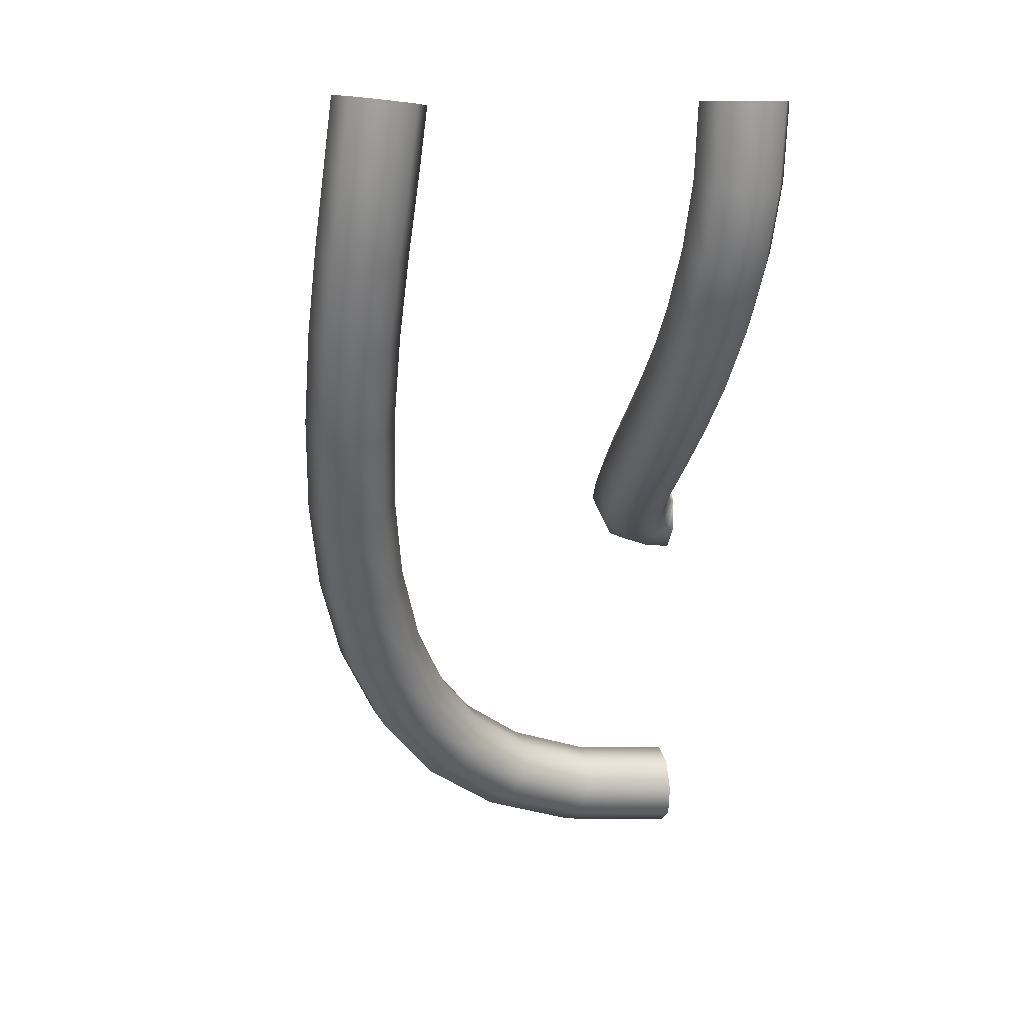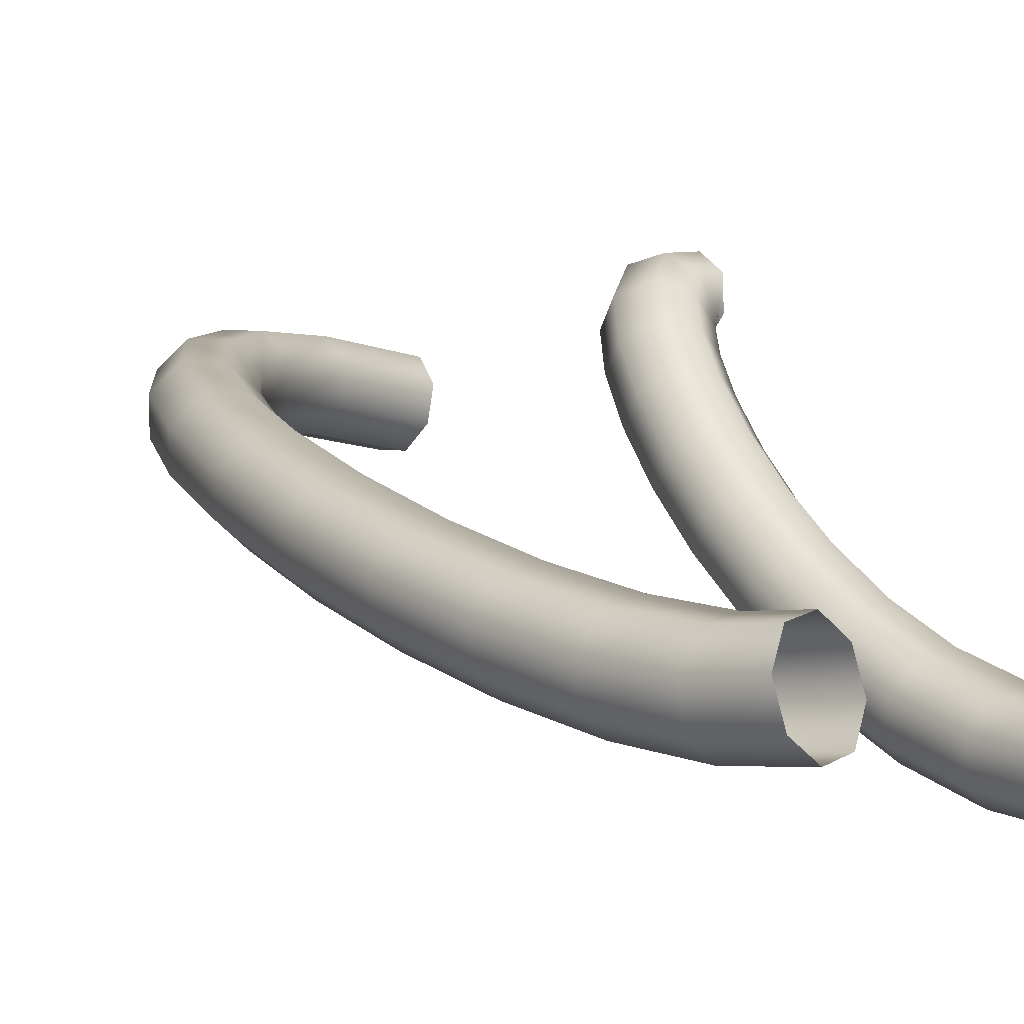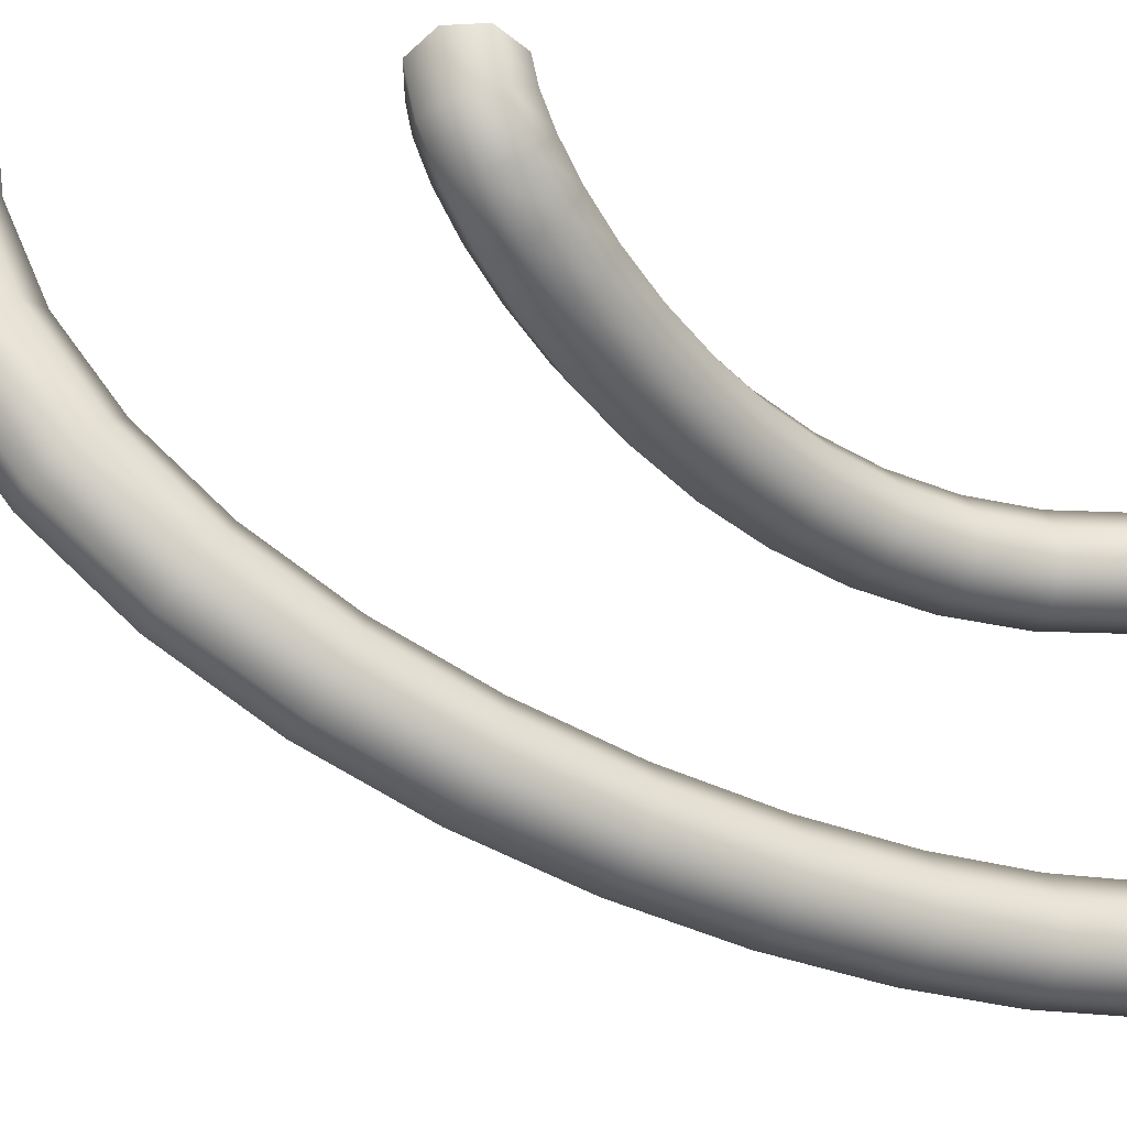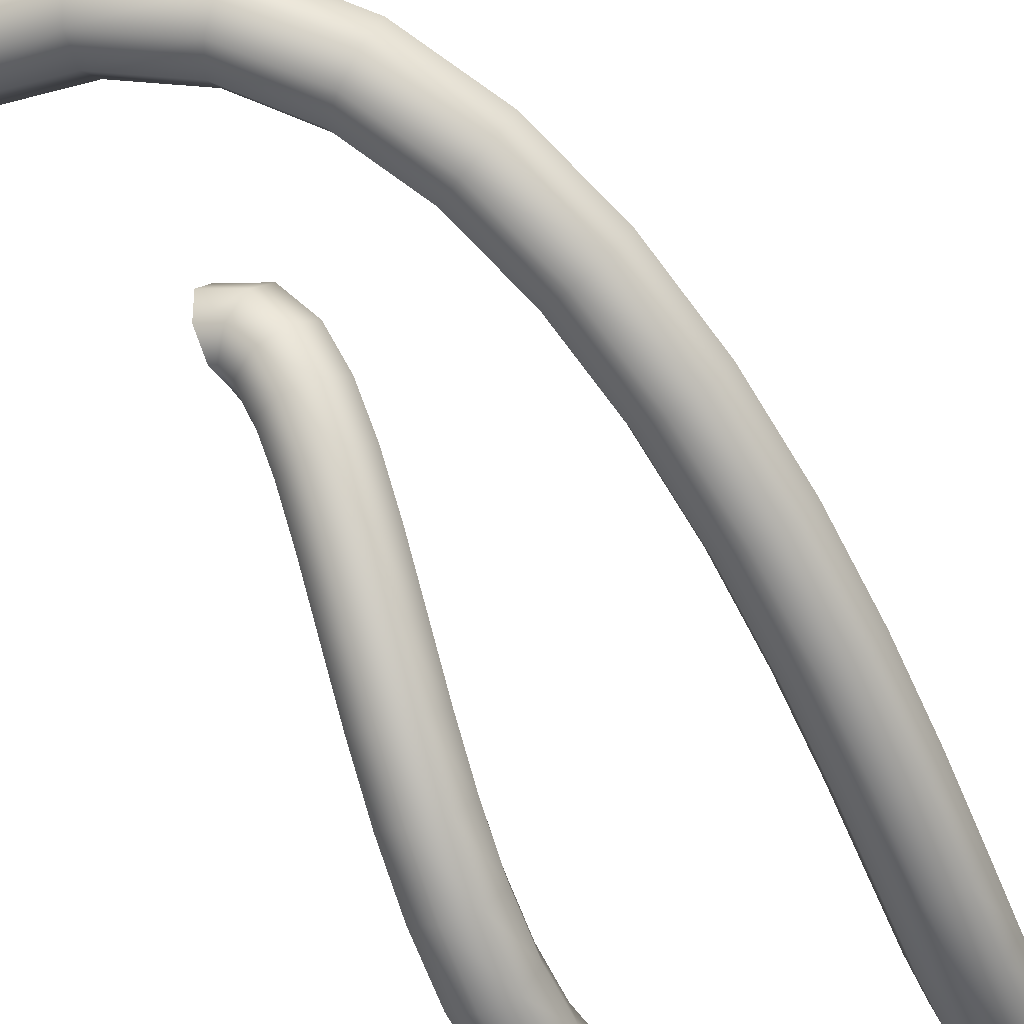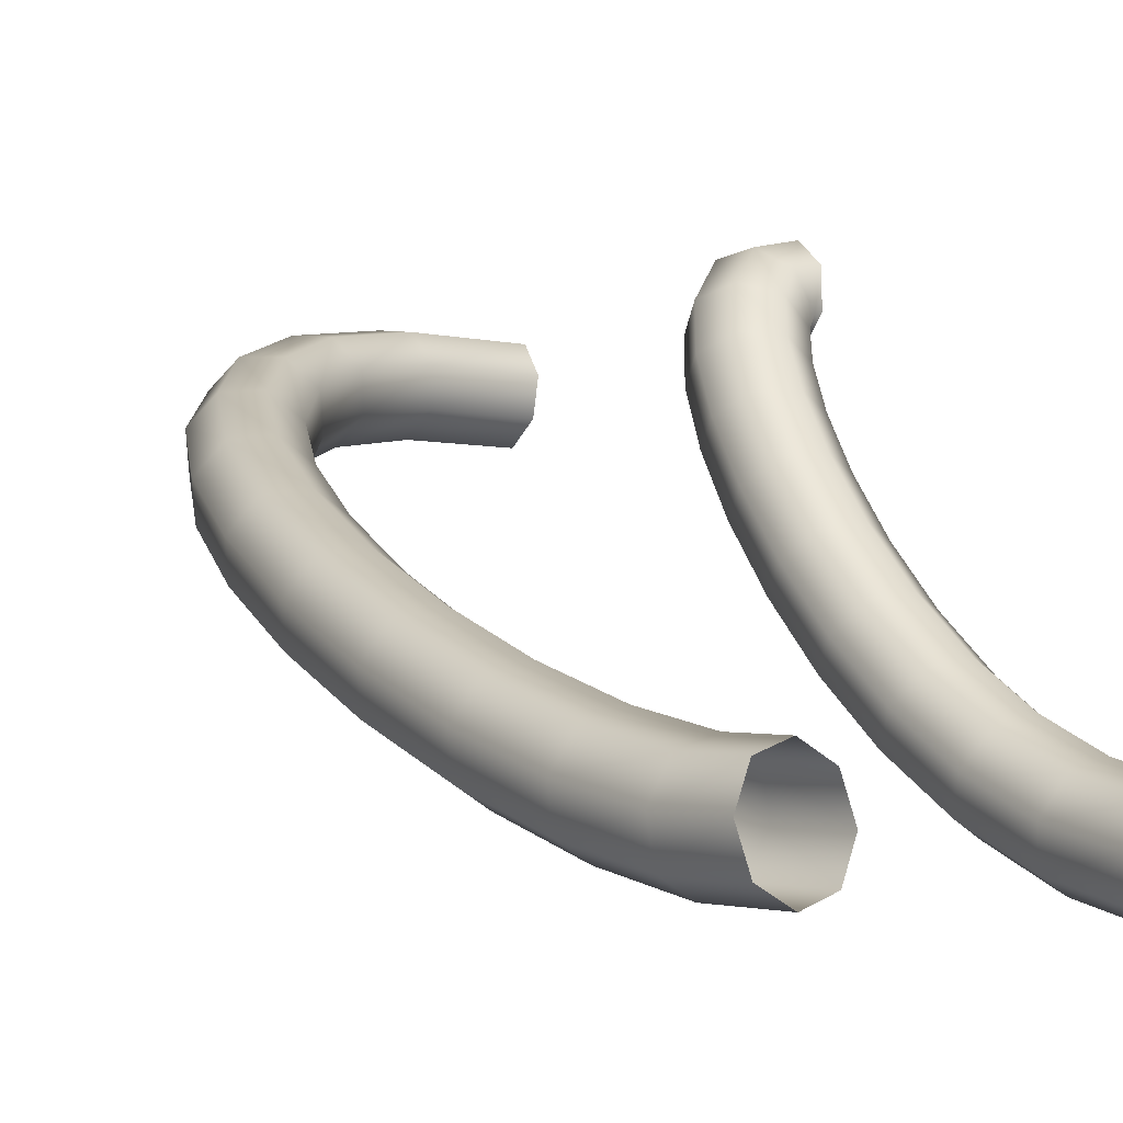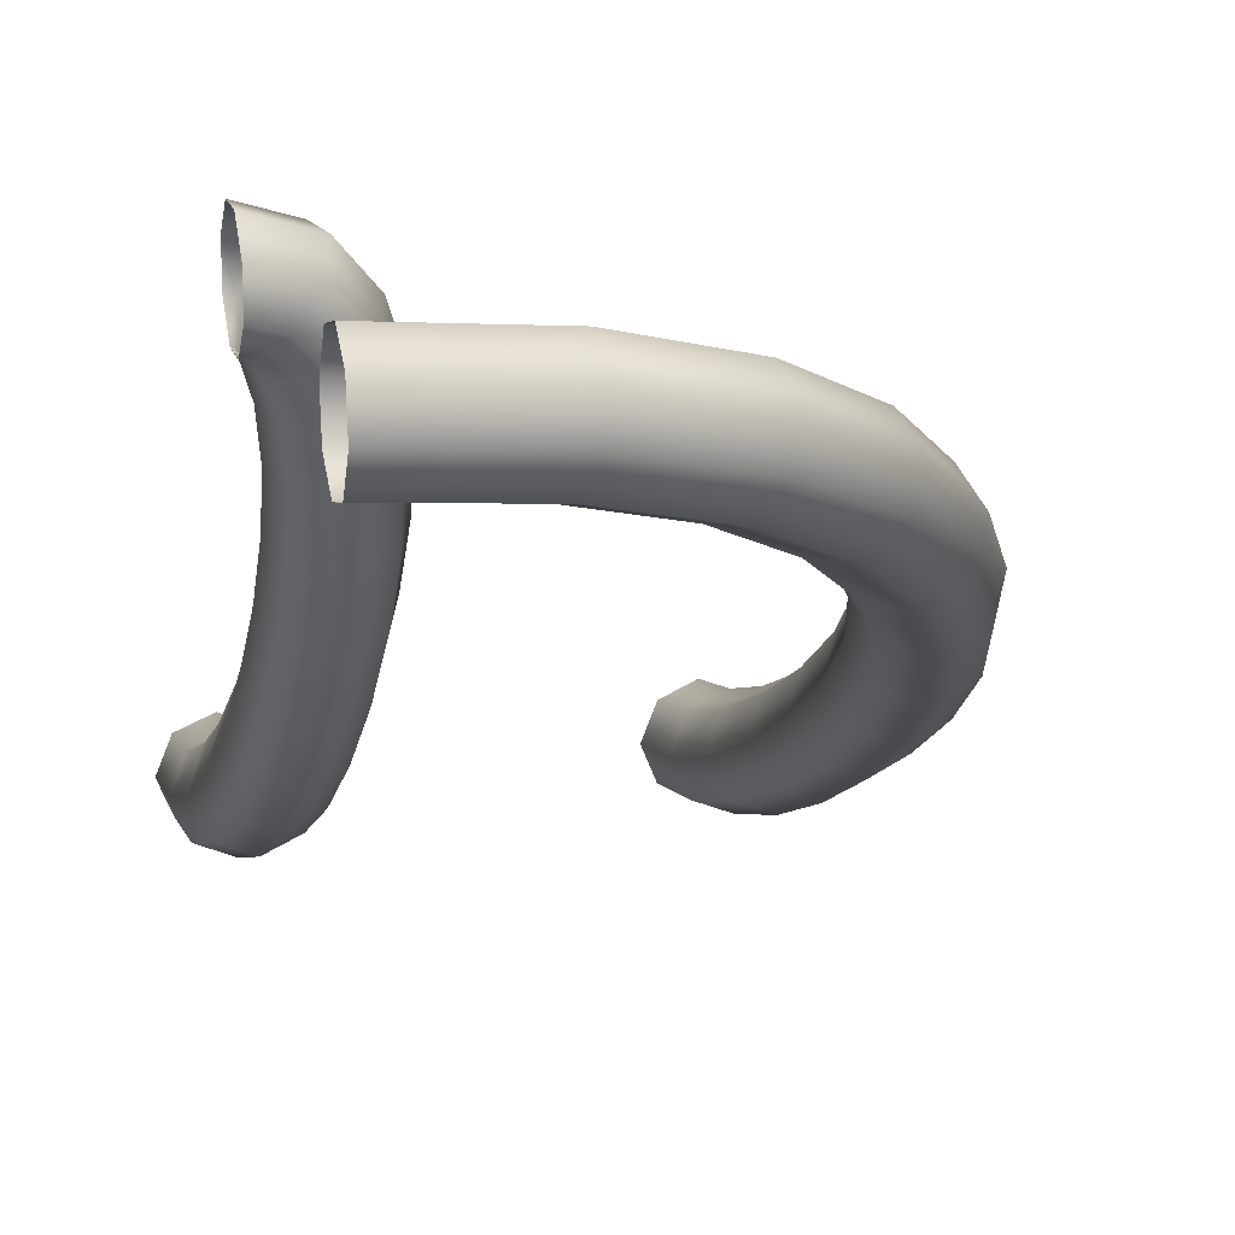
<metadata>
{"format":"obj","ext":"obj","renderer":"f3d","projection":"perspective","resolution":1024,"background":"white","views":[{"elev":11.1,"azim":-10.4,"up":"+Z"},{"elev":-15.4,"azim":-42.3,"up":"+Y"},{"elev":44.8,"azim":-93.6,"up":"+Y"},{"elev":-36.8,"azim":-151.2,"up":"+Y"},{"elev":-10.8,"azim":-35.5,"up":"+Y"},{"elev":15.7,"azim":166.5,"up":"+Y"}]}
</metadata>
<code>
o BezierCurve.001
v 0.3266 -0.03136 1.495
v 0.3989 -0.001804 1.496
v 0.4708 -0.032 1.496
v 0.5004 -0.1043 1.496
v 0.4702 -0.1762 1.495
v 0.398 -0.2058 1.495
v 0.326 -0.1756 1.495
v 0.2964 -0.1033 1.495
v 0.3239 -0.01319 1.344
v 0.3963 0.01591 1.348
v 0.4681 -0.01319 1.339
v 0.4974 -0.08344 1.322
v 0.467 -0.1537 1.306
v 0.3946 -0.1828 1.302
v 0.3228 -0.1537 1.312
v 0.2935 -0.08344 1.329
v 0.3163 0.0365 1.203
v 0.3888 0.06432 1.211
v 0.4603 0.03785 1.194
v 0.4888 -0.02742 1.162
v 0.4578 -0.09324 1.134
v 0.3853 -0.1211 1.126
v 0.3138 -0.09459 1.143
v 0.2853 -0.02933 1.175
v 0.3056 0.1128 1.072
v 0.3784 0.1387 1.083
v 0.4494 0.1153 1.061
v 0.4771 0.05623 1.018
v 0.4453 -0.003867 0.9794
v 0.3725 -0.0298 0.9681
v 0.3015 -0.006381 0.9904
v 0.2738 0.05267 1.033
v 0.2938 0.2102 0.9503
v 0.3668 0.2338 0.9645
v 0.4375 0.213 0.9388
v 0.4645 0.1601 0.8882
v 0.432 0.1059 0.8424
v 0.3589 0.08233 0.8281
v 0.2882 0.1031 0.8538
v 0.2612 0.1561 0.9044
v 0.283 0.3226 0.8403
v 0.3563 0.3435 0.8572
v 0.4268 0.3245 0.8297
v 0.4533 0.2769 0.7739
v 0.4203 0.2284 0.7224
v 0.347 0.2076 0.7054
v 0.2764 0.2265 0.7329
v 0.2499 0.2742 0.7888
v 0.2755 0.4435 0.7425
v 0.349 0.461 0.7622
v 0.4195 0.4427 0.7342
v 0.4457 0.3993 0.6748
v 0.4123 0.3562 0.6189
v 0.3389 0.3387 0.5993
v 0.2683 0.357 0.6273
v 0.2421 0.4004 0.6866
v 0.2736 0.5662 0.6577
v 0.3471 0.5794 0.6804
v 0.4176 0.5603 0.6529
v 0.4439 0.52 0.5914
v 0.4104 0.4821 0.5319
v 0.3369 0.4689 0.5093
v 0.2664 0.488 0.5367
v 0.2401 0.5283 0.5982
v 0.2798 0.6843 0.5862
v 0.3529 0.6916 0.6126
v 0.4233 0.6695 0.5869
v 0.4496 0.6309 0.5244
v 0.4165 0.5985 0.4615
v 0.3434 0.5912 0.4352
v 0.273 0.6133 0.4609
v 0.2467 0.6519 0.5234
v 0.2971 0.7926 0.5279
v 0.3686 0.7905 0.5592
v 0.4377 0.7616 0.5373
v 0.464 0.7228 0.4749
v 0.4321 0.6968 0.4085
v 0.3606 0.6989 0.3771
v 0.2915 0.7278 0.3991
v 0.2652 0.7666 0.4615
v 0.3311 0.8873 0.4815
v 0.3961 0.8692 0.5208
v 0.4597 0.8265 0.5057
v 0.4845 0.784 0.445
v 0.4561 0.7667 0.3744
v 0.3911 0.7848 0.3352
v 0.3275 0.8276 0.3503
v 0.3027 0.87 0.4109
v 0.3951 0.9634 0.4471
v 0.4382 0.9218 0.4972
v 0.4809 0.8566 0.4924
v 0.4981 0.806 0.4355
v 0.4798 0.7995 0.3599
v 0.4366 0.8411 0.3098
v 0.3939 0.9063 0.3147
v 0.3767 0.9569 0.3715
v 0.4987 0.9958 0.4329
v 0.4988 0.9413 0.4888
v 0.4987 0.8633 0.4898
v 0.4983 0.8073 0.4354
v 0.4979 0.8063 0.3573
v 0.4978 0.8608 0.3014
v 0.4979 0.9388 0.3003
v 0.4983 0.9948 0.3548
f 1 9 16 8
f 2 10 9 1
f 3 11 10 2
f 4 12 11 3
f 5 13 12 4
f 6 14 13 5
f 7 15 14 6
f 8 16 15 7
f 9 17 24 16
f 10 18 17 9
f 11 19 18 10
f 12 20 19 11
f 13 21 20 12
f 14 22 21 13
f 15 23 22 14
f 16 24 23 15
f 17 25 32 24
f 18 26 25 17
f 19 27 26 18
f 20 28 27 19
f 21 29 28 20
f 22 30 29 21
f 23 31 30 22
f 24 32 31 23
f 25 33 40 32
f 26 34 33 25
f 27 35 34 26
f 28 36 35 27
f 29 37 36 28
f 30 38 37 29
f 31 39 38 30
f 32 40 39 31
f 33 41 48 40
f 34 42 41 33
f 35 43 42 34
f 36 44 43 35
f 37 45 44 36
f 38 46 45 37
f 39 47 46 38
f 40 48 47 39
f 41 49 56 48
f 42 50 49 41
f 43 51 50 42
f 44 52 51 43
f 45 53 52 44
f 46 54 53 45
f 47 55 54 46
f 48 56 55 47
f 49 57 64 56
f 50 58 57 49
f 51 59 58 50
f 52 60 59 51
f 53 61 60 52
f 54 62 61 53
f 55 63 62 54
f 56 64 63 55
f 57 65 72 64
f 58 66 65 57
f 59 67 66 58
f 60 68 67 59
f 61 69 68 60
f 62 70 69 61
f 63 71 70 62
f 64 72 71 63
f 65 73 80 72
f 66 74 73 65
f 67 75 74 66
f 68 76 75 67
f 69 77 76 68
f 70 78 77 69
f 71 79 78 70
f 72 80 79 71
f 73 81 88 80
f 74 82 81 73
f 75 83 82 74
f 76 84 83 75
f 77 85 84 76
f 78 86 85 77
f 79 87 86 78
f 80 88 87 79
f 81 89 96 88
f 82 90 89 81
f 83 91 90 82
f 84 92 91 83
f 85 93 92 84
f 86 94 93 85
f 87 95 94 86
f 88 96 95 87
f 89 97 104 96
f 90 98 97 89
f 91 99 98 90
f 92 100 99 91
f 93 101 100 92
f 94 102 101 93
f 95 103 102 94
f 96 104 103 95
o BezierCurve
v -0.4695 -0.03155 1.503
v -0.3978 -0.001634 1.496
v -0.326 -0.03147 1.488
v -0.2963 -0.1036 1.485
v -0.326 -0.1757 1.488
v -0.3977 -0.2056 1.496
v -0.4694 -0.1758 1.503
v -0.4991 -0.1037 1.506
v -0.4835 -0.01367 1.375
v -0.4111 0.01549 1.374
v -0.34 -0.01367 1.36
v -0.3119 -0.08409 1.342
v -0.3432 -0.1545 1.329
v -0.4156 -0.1837 1.33
v -0.4867 -0.1545 1.344
v -0.5148 -0.08409 1.362
v -0.4992 0.03818 1.21
v -0.4263 0.06579 1.214
v -0.3554 0.03728 1.198
v -0.328 -0.03065 1.171
v -0.3602 -0.09821 1.149
v -0.4331 -0.1258 1.144
v -0.504 -0.09732 1.16
v -0.5313 -0.02939 1.187
v -0.5109 0.1188 1.018
v -0.4377 0.1445 1.027
v -0.3668 0.1158 1.012
v -0.3397 0.04965 0.9805
v -0.3722 -0.01532 0.9519
v -0.4454 -0.04102 0.9428
v -0.5163 -0.01239 0.9585
v -0.5434 0.05379 0.9898
v -0.5132 0.2213 0.8111
v -0.44 0.2446 0.825
v -0.3691 0.2151 0.8112
v -0.342 0.1499 0.7779
v -0.3745 0.08729 0.7445
v -0.4477 0.06393 0.7306
v -0.5187 0.0935 0.7444
v -0.5458 0.1587 0.7777
v -0.5007 0.3388 0.5966
v -0.4278 0.3593 0.6159
v -0.3571 0.3279 0.6055
v -0.33 0.263 0.5715
v -0.3623 0.2028 0.5339
v -0.4351 0.1824 0.5146
v -0.5058 0.2138 0.525
v -0.533 0.2786 0.5589
v -0.4678 0.4648 0.3829
v -0.396 0.4813 0.4087
v -0.3261 0.447 0.4033
v -0.299 0.3819 0.3698
v -0.3306 0.3241 0.3279
v -0.4024 0.3076 0.3021
v -0.4723 0.3419 0.3075
v -0.4994 0.407 0.341
v -0.4087 0.5924 0.1778
v -0.3393 0.6039 0.2117
v -0.2715 0.5653 0.2132
v -0.2449 0.4992 0.1813
v -0.2751 0.4443 0.1348
v -0.3445 0.4328 0.1009
v -0.4123 0.4714 0.09943
v -0.4389 0.5375 0.1313
v -0.317 0.7152 -0.01093
v -0.2528 0.7202 0.03307
v -0.1895 0.6757 0.04362
v -0.1643 0.6077 0.01455
v -0.1919 0.5562 -0.03712
v -0.2562 0.5512 -0.08112
v -0.3195 0.5956 -0.09168
v -0.3447 0.6636 -0.0626
v -0.1858 0.826 -0.1749
v -0.131 0.8232 -0.1193
v -0.07675 0.7714 -0.09785
v -0.05468 0.7009 -0.1231
v -0.07776 0.653 -0.1803
v -0.1325 0.6559 -0.236
v -0.1868 0.7077 -0.2574
v -0.2088 0.7782 -0.2321
v -0.008137 0.9168 -0.3041
v 0.0311 0.9063 -0.2374
v 0.07052 0.847 -0.2053
v 0.08704 0.7737 -0.2267
v 0.07097 0.7294 -0.2889
v 0.03174 0.74 -0.3555
v -0.007682 0.7992 -0.3876
v -0.0242 0.8725 -0.3663
v 0.2197 0.9784 -0.3871
v 0.2391 0.9625 -0.3132
v 0.2592 0.898 -0.2741
v 0.2681 0.8227 -0.2926
v 0.2607 0.7807 -0.358
v 0.2413 0.7966 -0.4319
v 0.2212 0.8611 -0.4711
v 0.2122 0.9364 -0.4525
v 0.4987 1.003 -0.4146
v 0.4982 0.9849 -0.3385
v 0.4986 0.9186 -0.2973
v 0.4996 0.8426 -0.315
v 0.5006 0.8013 -0.3813
v 0.5011 0.8191 -0.4573
v 0.5008 0.8853 -0.4986
v 0.4998 0.9614 -0.4808
f 105 113 120 112
f 106 114 113 105
f 107 115 114 106
f 108 116 115 107
f 109 117 116 108
f 110 118 117 109
f 111 119 118 110
f 112 120 119 111
f 113 121 128 120
f 114 122 121 113
f 115 123 122 114
f 116 124 123 115
f 117 125 124 116
f 118 126 125 117
f 119 127 126 118
f 120 128 127 119
f 121 129 136 128
f 122 130 129 121
f 123 131 130 122
f 124 132 131 123
f 125 133 132 124
f 126 134 133 125
f 127 135 134 126
f 128 136 135 127
f 129 137 144 136
f 130 138 137 129
f 131 139 138 130
f 132 140 139 131
f 133 141 140 132
f 134 142 141 133
f 135 143 142 134
f 136 144 143 135
f 137 145 152 144
f 138 146 145 137
f 139 147 146 138
f 140 148 147 139
f 141 149 148 140
f 142 150 149 141
f 143 151 150 142
f 144 152 151 143
f 145 153 160 152
f 146 154 153 145
f 147 155 154 146
f 148 156 155 147
f 149 157 156 148
f 150 158 157 149
f 151 159 158 150
f 152 160 159 151
f 153 161 168 160
f 154 162 161 153
f 155 163 162 154
f 156 164 163 155
f 157 165 164 156
f 158 166 165 157
f 159 167 166 158
f 160 168 167 159
f 161 169 176 168
f 162 170 169 161
f 163 171 170 162
f 164 172 171 163
f 165 173 172 164
f 166 174 173 165
f 167 175 174 166
f 168 176 175 167
f 169 177 184 176
f 170 178 177 169
f 171 179 178 170
f 172 180 179 171
f 173 181 180 172
f 174 182 181 173
f 175 183 182 174
f 176 184 183 175
f 177 185 192 184
f 178 186 185 177
f 179 187 186 178
f 180 188 187 179
f 181 189 188 180
f 182 190 189 181
f 183 191 190 182
f 184 192 191 183
f 185 193 200 192
f 186 194 193 185
f 187 195 194 186
f 188 196 195 187
f 189 197 196 188
f 190 198 197 189
f 191 199 198 190
f 192 200 199 191
f 193 201 208 200
f 194 202 201 193
f 195 203 202 194
f 196 204 203 195
f 197 205 204 196
f 198 206 205 197
f 199 207 206 198
f 200 208 207 199

</code>
